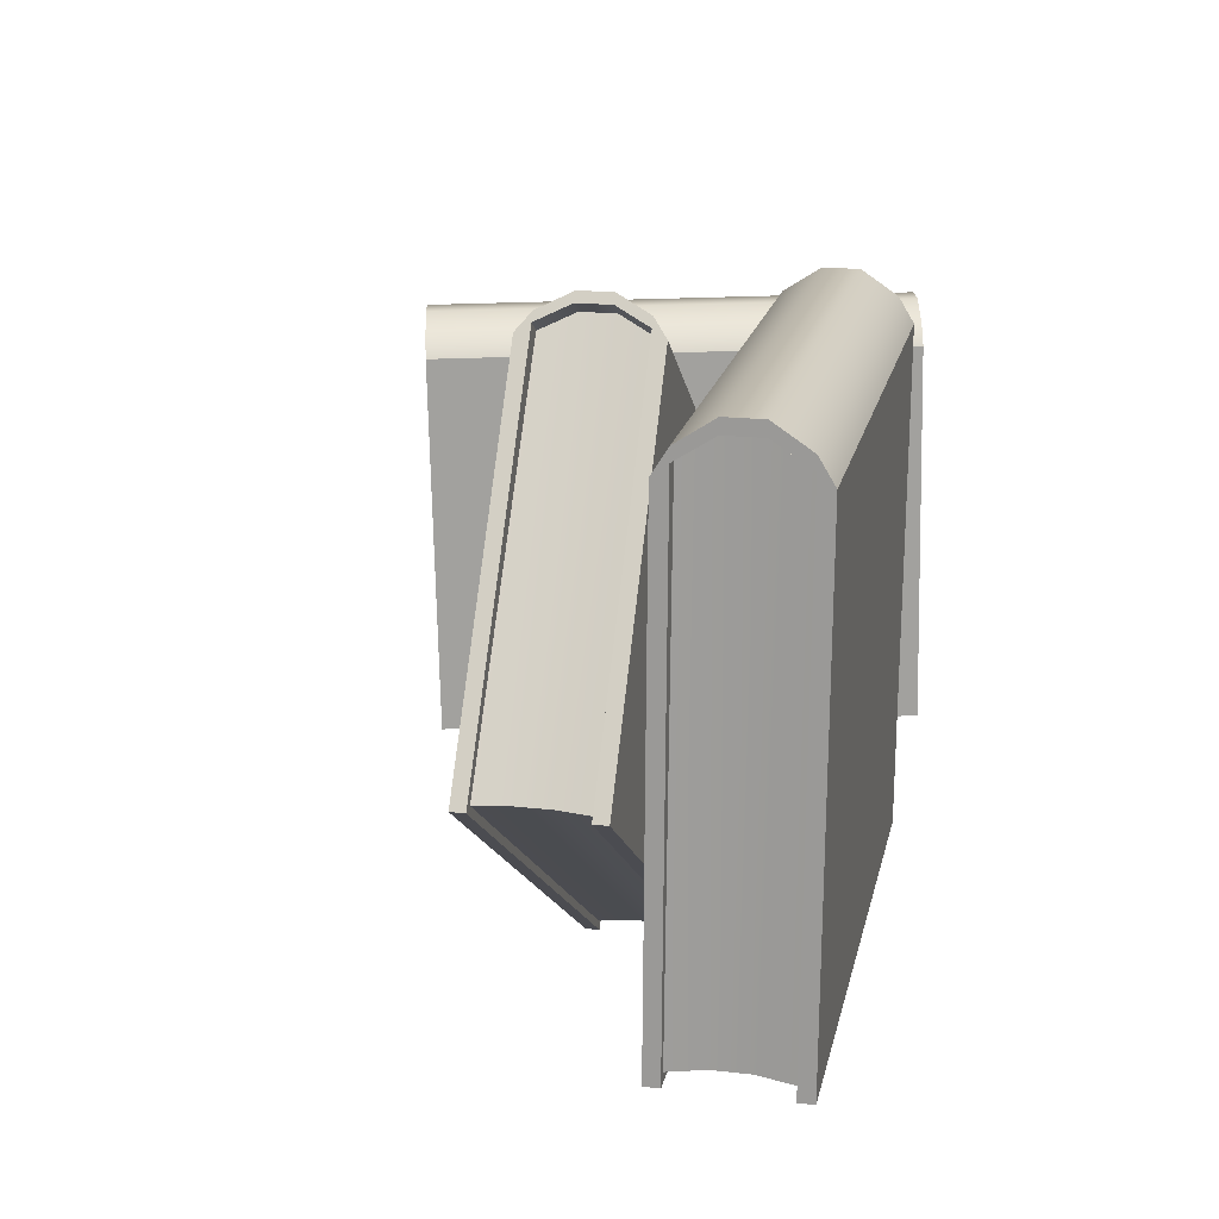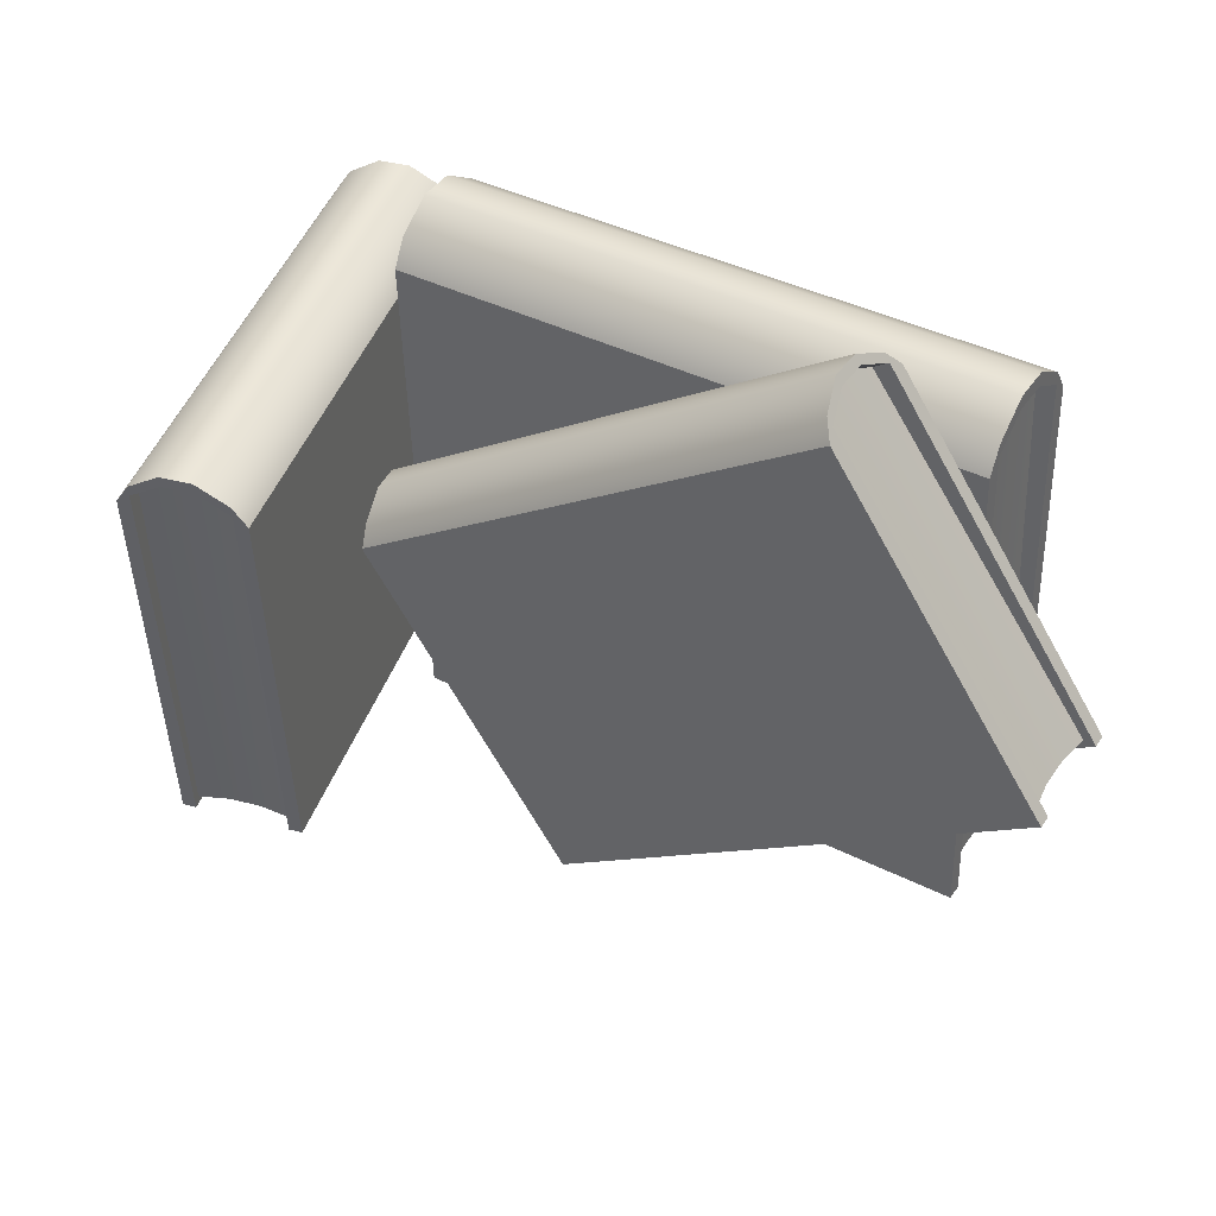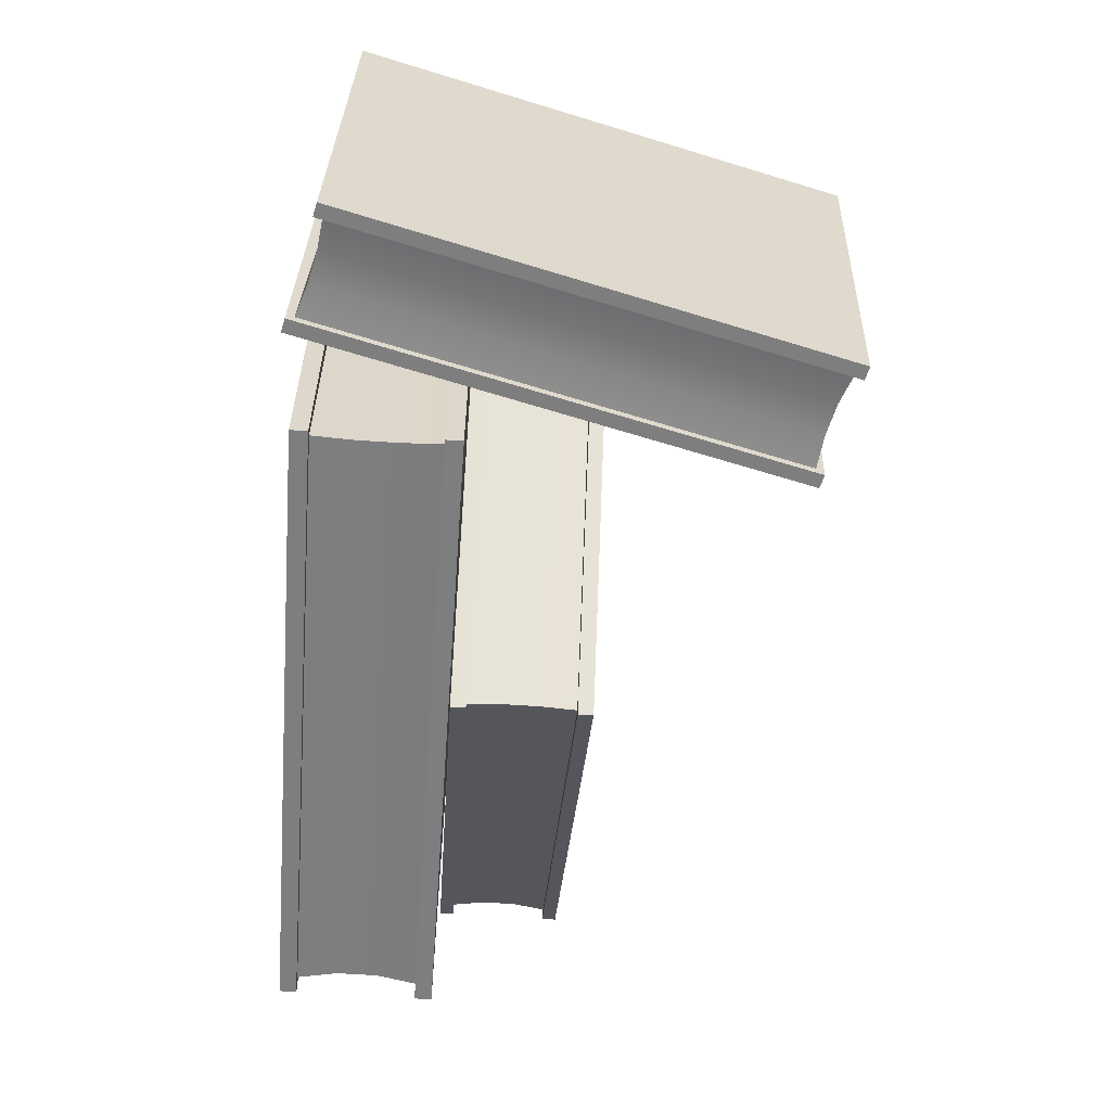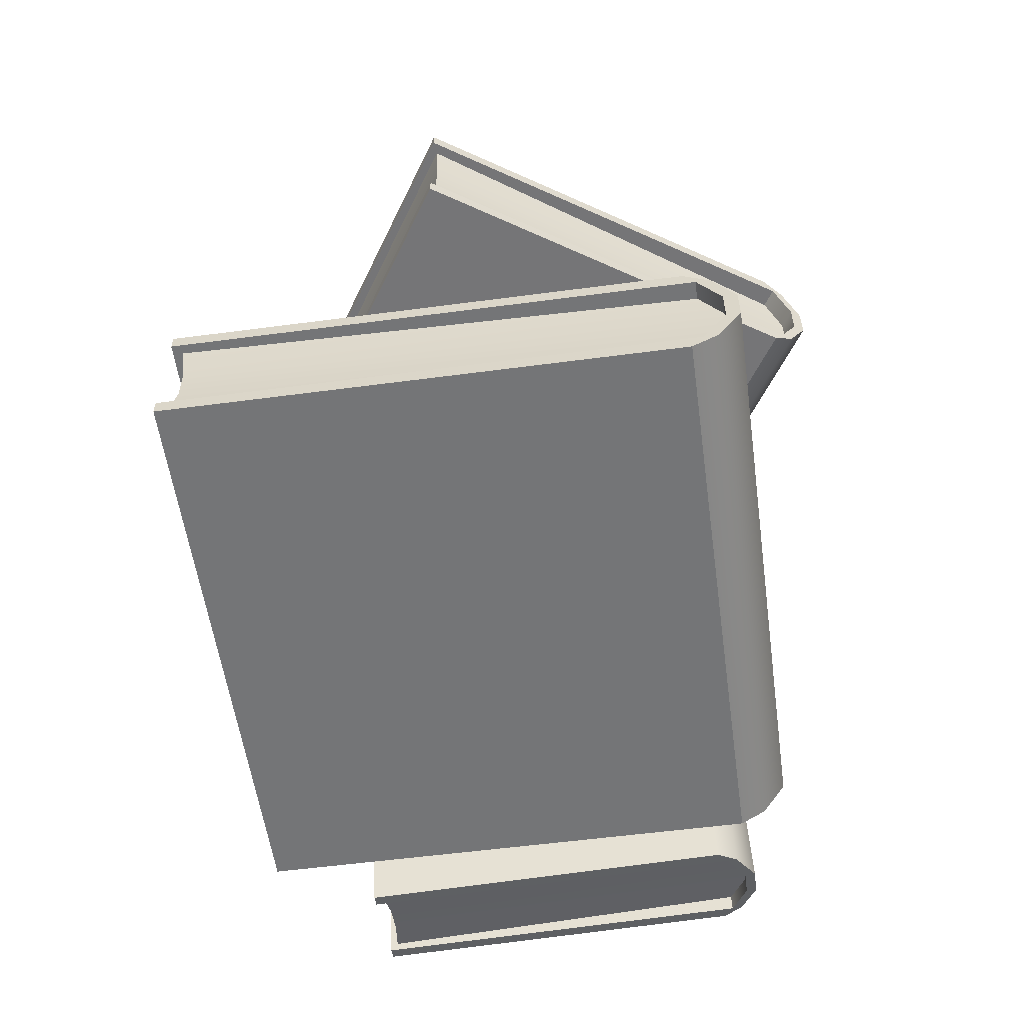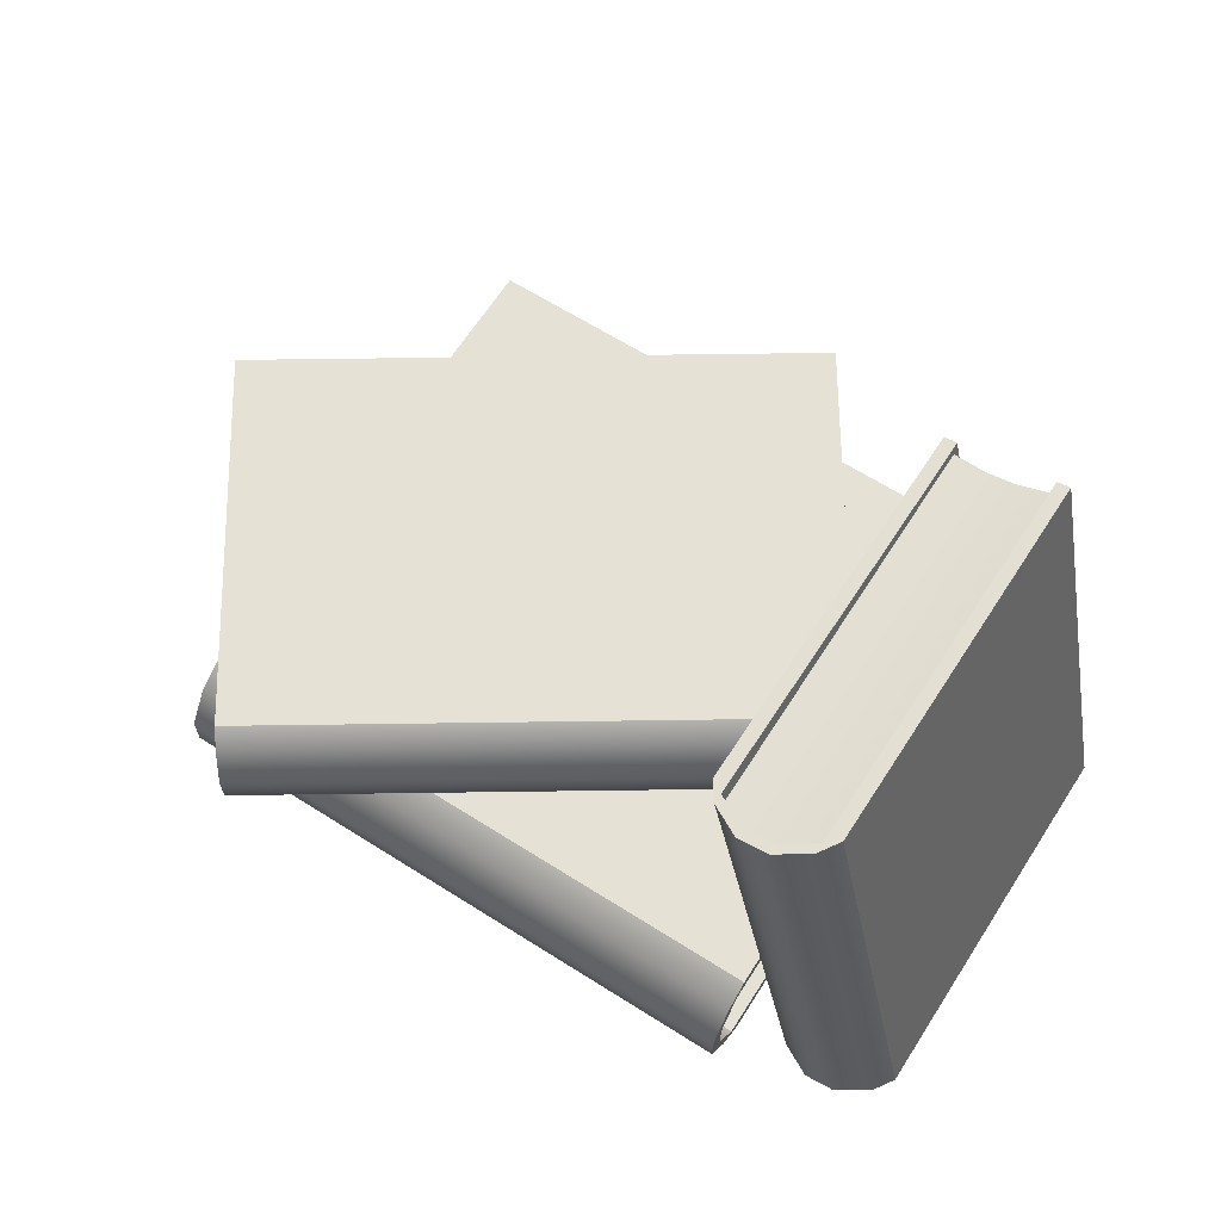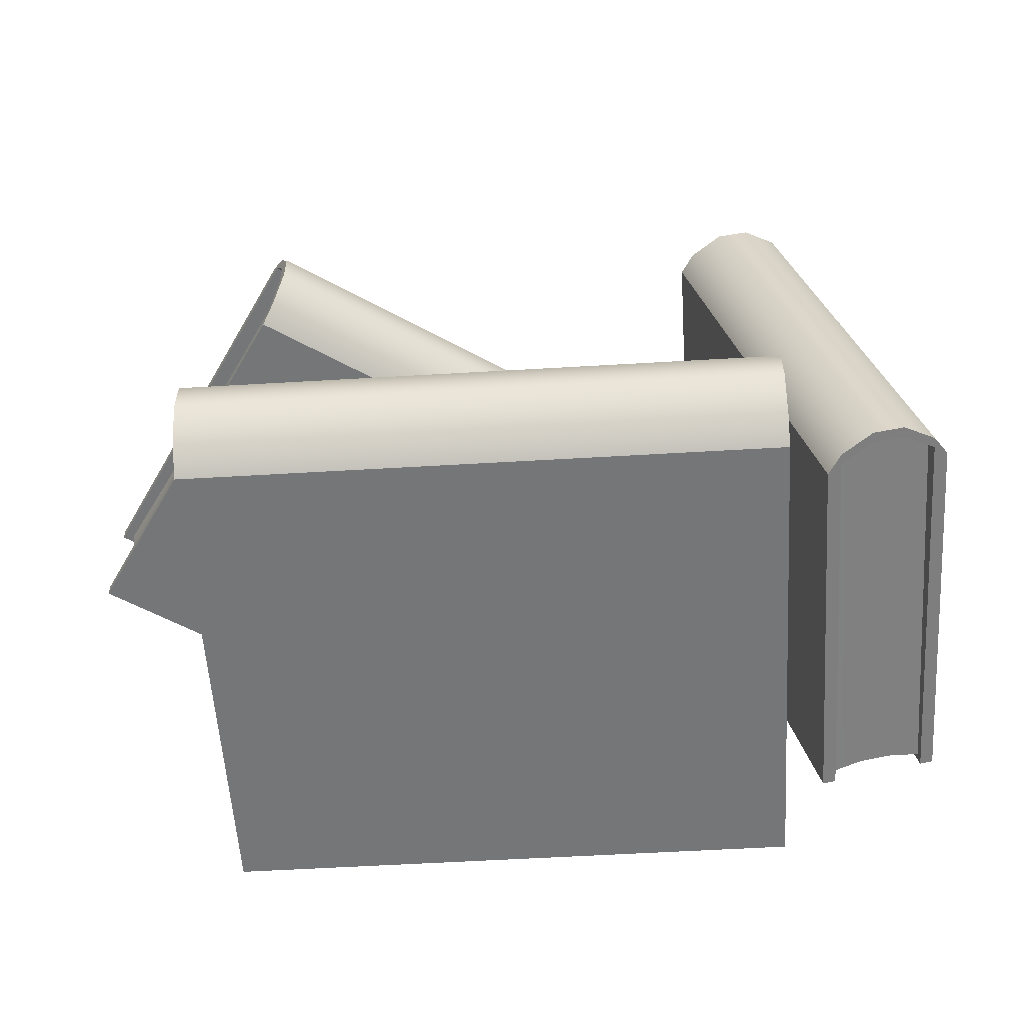
<metadata>
{"format":"obj","ext":"obj","renderer":"f3d","projection":"perspective","resolution":1024,"background":"white","views":[{"elev":20.0,"azim":-78.2,"up":"+Z"},{"elev":43.1,"azim":-148.0,"up":"+Z"},{"elev":-61.0,"azim":86.0,"up":"+Z"},{"elev":-56.6,"azim":-80.4,"up":"+Y"},{"elev":65.0,"azim":34.2,"up":"+Y"},{"elev":-56.7,"azim":5.2,"up":"+Y"}]}
</metadata>
<code>
g default
v 1.163 0.7108 0.09018
v 1.163 0.9761 0.09018
v 0.1362 0.7108 0.8089
v 0.1362 0.9761 0.8089
v -0.337 0.7108 0.1332
v -0.337 0.9761 0.1332
v 0.6895 0.7108 -0.5855
v 0.6895 0.9761 -0.5855
v 0.16 0.9468 0.8429
v -0.337 0.9468 0.1332
v 0.6895 0.9468 -0.5855
v 1.186 0.9468 0.1242
v 0.16 0.7401 0.8429
v -0.337 0.7401 0.1332
v 0.6895 0.7401 -0.5855
v 1.186 0.7401 0.1242
v 0.1825 0.8779 0.8751
v 1.209 0.8779 0.1564
v 0.1825 0.809 0.8751
v 1.209 0.809 0.1564
v 0.1694 0.809 0.8564
v 0.1475 0.7401 0.825
v 0.1242 0.7108 0.7919
v 1.151 0.7108 0.07314
v 1.174 0.7401 0.1063
v 1.196 0.809 0.1377
v 1.196 0.8779 0.1377
v 1.174 0.9468 0.1063
v 1.151 0.9761 0.07314
v 0.1242 0.9761 0.7919
v 0.1475 0.9468 0.825
v 0.1694 0.8779 0.8564
v -0.3116 0.7401 0.1353
v 0.6827 0.7401 -0.5609
v -0.301 0.809 0.1361
v 0.68 0.809 -0.5508
v -0.301 0.8779 0.1361
v 0.68 0.8779 -0.5508
v -0.3116 0.9468 0.1353
v 0.6827 0.9468 -0.5609
v 0.2016 0.809 0.8339
v 0.1796 0.7401 0.8025
v 1.142 0.7401 0.1288
v 1.164 0.809 0.1602
v 1.164 0.8779 0.1602
v 1.142 0.9468 0.1288
v 0.1796 0.9468 0.8025
v 0.2016 0.8779 0.8339
g pCube43
f 1 16 13 3
f 3 13 22 23
f 5 14 15 7
f 24 25 16 1
f 2 29 30 4
f 24 1 3 23
f 9 4 30 31
f 11 10 6 8
f 12 28 29 2
f 9 12 2 4
f 13 19 21 22
f 34 33 35 36
f 16 25 26 20
f 13 16 20 19
f 17 9 31 32
f 38 37 39 40
f 18 27 28 12
f 17 18 12 9
f 19 17 32 21
f 36 35 37 38
f 20 26 27 18
f 19 20 18 17
f 42 41 35 33
f 23 22 14 5
f 7 24 23 5
f 7 15 25 24
f 44 43 34 36
f 45 44 36 38
f 46 45 38 40
f 29 28 11 8
f 30 29 8 6
f 31 30 6 10
f 48 47 39 37
f 41 48 37 35
f 15 14 33 34
f 10 11 40 39
f 22 21 41 42
f 14 22 42 33
f 26 25 43 44
f 25 15 34 43
f 27 26 44 45
f 28 27 45 46
f 11 28 46 40
f 32 31 47 48
f 31 10 39 47
f 21 32 48 41
g default
v 1.237 0.3997 0.5874
v 1.237 0.708 0.5875
v -0.04932 0.398 0.6254
v -0.04975 0.7063 0.6255
v -0.08207 0.3982 -0.4836
v -0.0825 0.7065 -0.4835
v 1.205 0.4 -0.5216
v 1.204 0.7083 -0.5215
v -0.04805 0.6721 0.6813
v -0.08245 0.6724 -0.4835
v 1.204 0.6741 -0.5215
v 1.239 0.6739 0.6433
v -0.04772 0.4321 0.6812
v -0.08212 0.4323 -0.4835
v 1.205 0.4341 -0.5215
v 1.239 0.4338 0.6432
v -0.04638 0.5921 0.7341
v 1.24 0.5939 0.6961
v -0.04627 0.5121 0.7341
v 1.241 0.5139 0.6961
v -0.04718 0.5121 0.7034
v -0.04859 0.4321 0.6518
v -0.05015 0.398 0.5974
v 1.237 0.3997 0.5594
v 1.238 0.4338 0.6138
v 1.24 0.5139 0.6654
v 1.239 0.5939 0.6654
v 1.238 0.6739 0.6139
v 1.236 0.708 0.5595
v -0.05057 0.7063 0.5975
v -0.04892 0.6721 0.6519
v -0.04729 0.5921 0.7034
v -0.06133 0.4323 -0.4622
v 1.185 0.434 -0.4991
v -0.05283 0.5124 -0.4534
v 1.177 0.514 -0.4897
v -0.05294 0.5924 -0.4534
v 1.177 0.5941 -0.4897
v -0.06166 0.6724 -0.4622
v 1.185 0.6741 -0.499
v -0.006891 0.5121 0.7022
v -0.008302 0.4321 0.6507
v 1.198 0.4338 0.615
v 1.199 0.5138 0.6666
v 1.199 0.5938 0.6666
v 1.198 0.6739 0.6151
v -0.008631 0.6722 0.6507
v -0.007 0.5922 0.7022
g pCube44
f 49 64 61 51
f 51 61 70 71
f 53 62 63 55
f 72 73 64 49
f 50 77 78 52
f 72 49 51 71
f 57 52 78 79
f 59 58 54 56
f 60 76 77 50
f 57 60 50 52
f 61 67 69 70
f 82 81 83 84
f 64 73 74 68
f 61 64 68 67
f 65 57 79 80
f 86 85 87 88
f 66 75 76 60
f 65 66 60 57
f 67 65 80 69
f 84 83 85 86
f 68 74 75 66
f 67 68 66 65
f 90 89 83 81
f 71 70 62 53
f 55 72 71 53
f 55 63 73 72
f 92 91 82 84
f 93 92 84 86
f 94 93 86 88
f 77 76 59 56
f 78 77 56 54
f 79 78 54 58
f 96 95 87 85
f 89 96 85 83
f 63 62 81 82
f 58 59 88 87
f 70 69 89 90
f 62 70 90 81
f 74 73 91 92
f 73 63 82 91
f 75 74 92 93
f 76 75 93 94
f 59 76 94 88
f 80 79 95 96
f 79 58 87 95
f 69 80 96 89
g default
v 1.313 0.3855 0.5222
v 1.571 0.446 0.514
v 1.075 1.398 0.5006
v 1.334 1.458 0.4923
v 1.054 1.375 -0.3237
v 1.313 1.436 -0.332
v 1.292 0.3629 -0.3021
v 1.55 0.4234 -0.3103
v 1.306 1.453 0.5347
v 1.284 1.429 -0.3311
v 1.522 0.4167 -0.3094
v 1.544 0.4404 0.5564
v 1.105 1.406 0.5412
v 1.083 1.382 -0.3246
v 1.321 0.3696 -0.303
v 1.343 0.3933 0.5628
v 1.24 1.438 0.5762
v 1.478 0.4258 0.5978
v 1.173 1.423 0.5783
v 1.411 0.4101 0.5999
v 1.173 1.422 0.5555
v 1.105 1.405 0.5193
v 1.075 1.397 0.4798
v 1.313 0.3849 0.5015
v 1.342 0.3927 0.541
v 1.41 0.4095 0.5771
v 1.477 0.4252 0.575
v 1.543 0.4398 0.5345
v 1.571 0.4454 0.4932
v 1.333 1.458 0.4715
v 1.306 1.452 0.5129
v 1.24 1.438 0.5533
v 1.087 1.367 -0.308
v 1.317 0.3859 -0.287
v 1.156 1.376 -0.3033
v 1.383 0.4083 -0.2826
v 1.223 1.392 -0.3054
v 1.45 0.424 -0.2847
v 1.288 1.414 -0.3145
v 1.518 0.433 -0.2935
v 1.18 1.39 0.5562
v 1.112 1.373 0.52
v 1.335 0.4244 0.5403
v 1.403 0.4412 0.5764
v 1.47 0.4569 0.5743
v 1.536 0.4715 0.5339
v 1.313 1.421 0.5136
v 1.247 1.406 0.554
g pCube47
f 97 112 109 99
f 99 109 118 119
f 101 110 111 103
f 120 121 112 97
f 98 125 126 100
f 120 97 99 119
f 105 100 126 127
f 107 106 102 104
f 108 124 125 98
f 105 108 98 100
f 109 115 117 118
f 130 129 131 132
f 112 121 122 116
f 109 112 116 115
f 113 105 127 128
f 134 133 135 136
f 114 123 124 108
f 113 114 108 105
f 115 113 128 117
f 132 131 133 134
f 116 122 123 114
f 115 116 114 113
f 138 137 131 129
f 119 118 110 101
f 103 120 119 101
f 103 111 121 120
f 140 139 130 132
f 141 140 132 134
f 142 141 134 136
f 125 124 107 104
f 126 125 104 102
f 127 126 102 106
f 144 143 135 133
f 137 144 133 131
f 111 110 129 130
f 106 107 136 135
f 118 117 137 138
f 110 118 138 129
f 122 121 139 140
f 121 111 130 139
f 123 122 140 141
f 124 123 141 142
f 107 124 142 136
f 128 127 143 144
f 127 106 135 143
f 117 128 144 137

</code>
